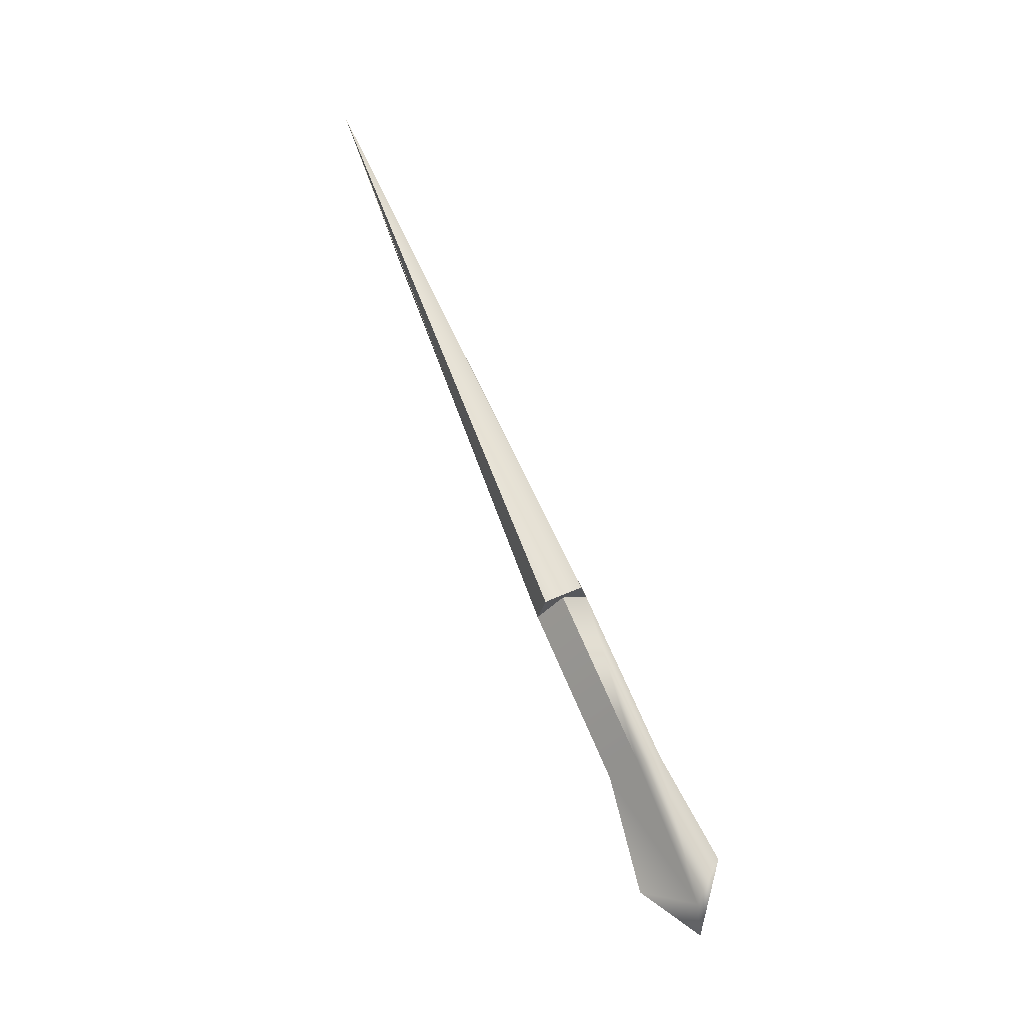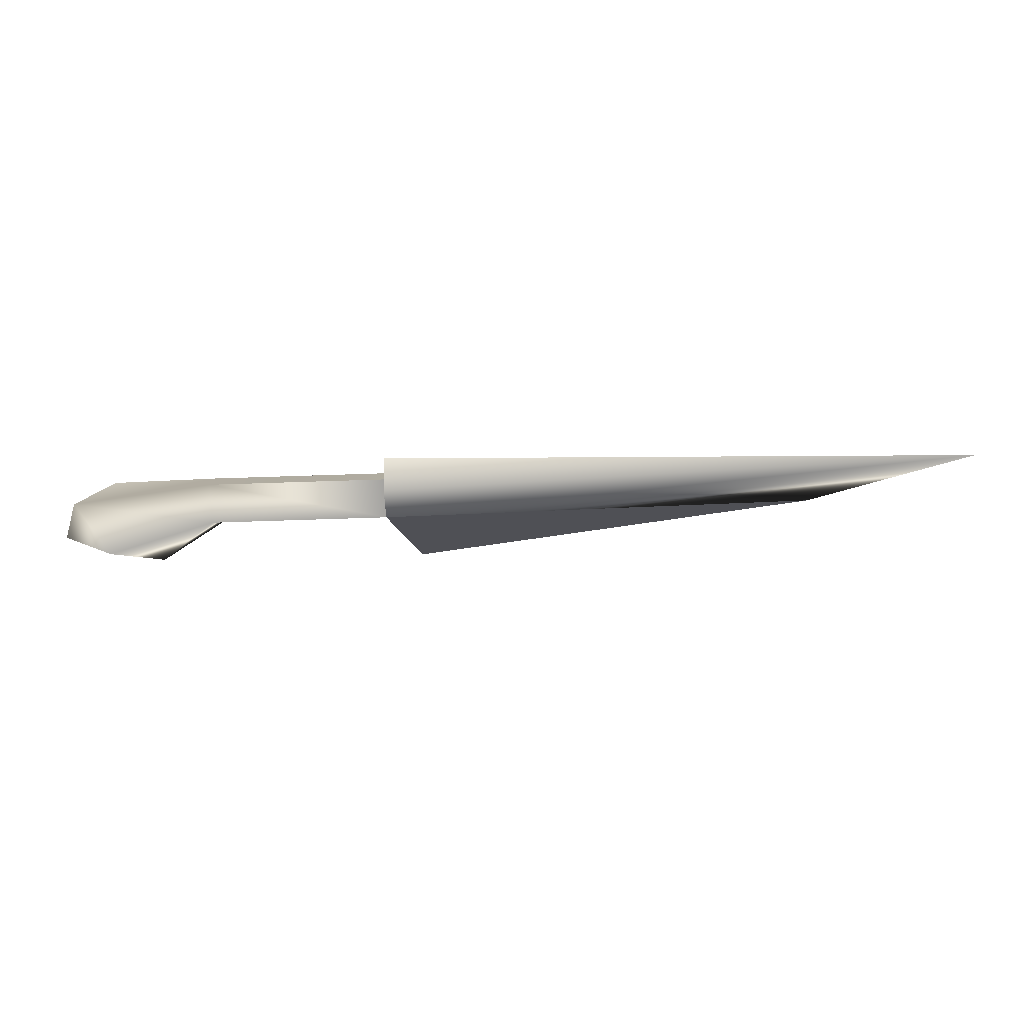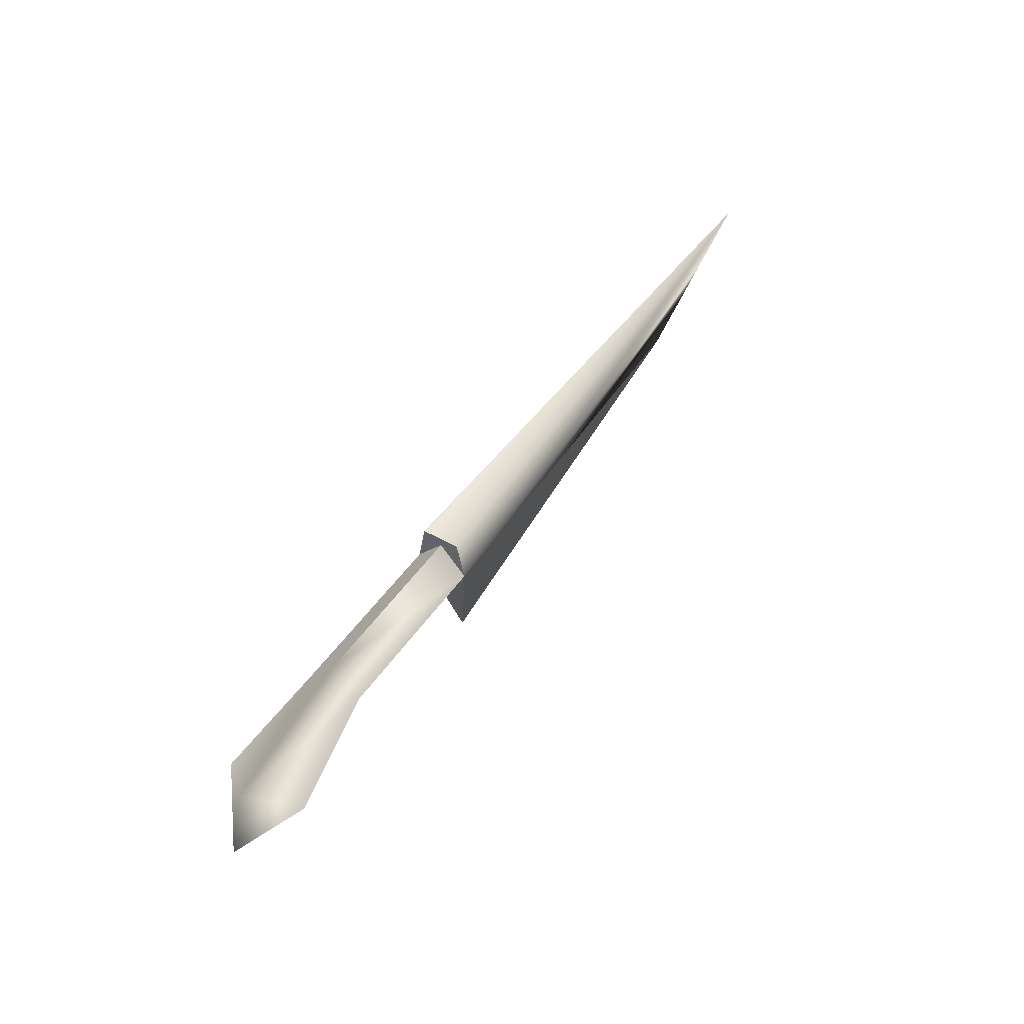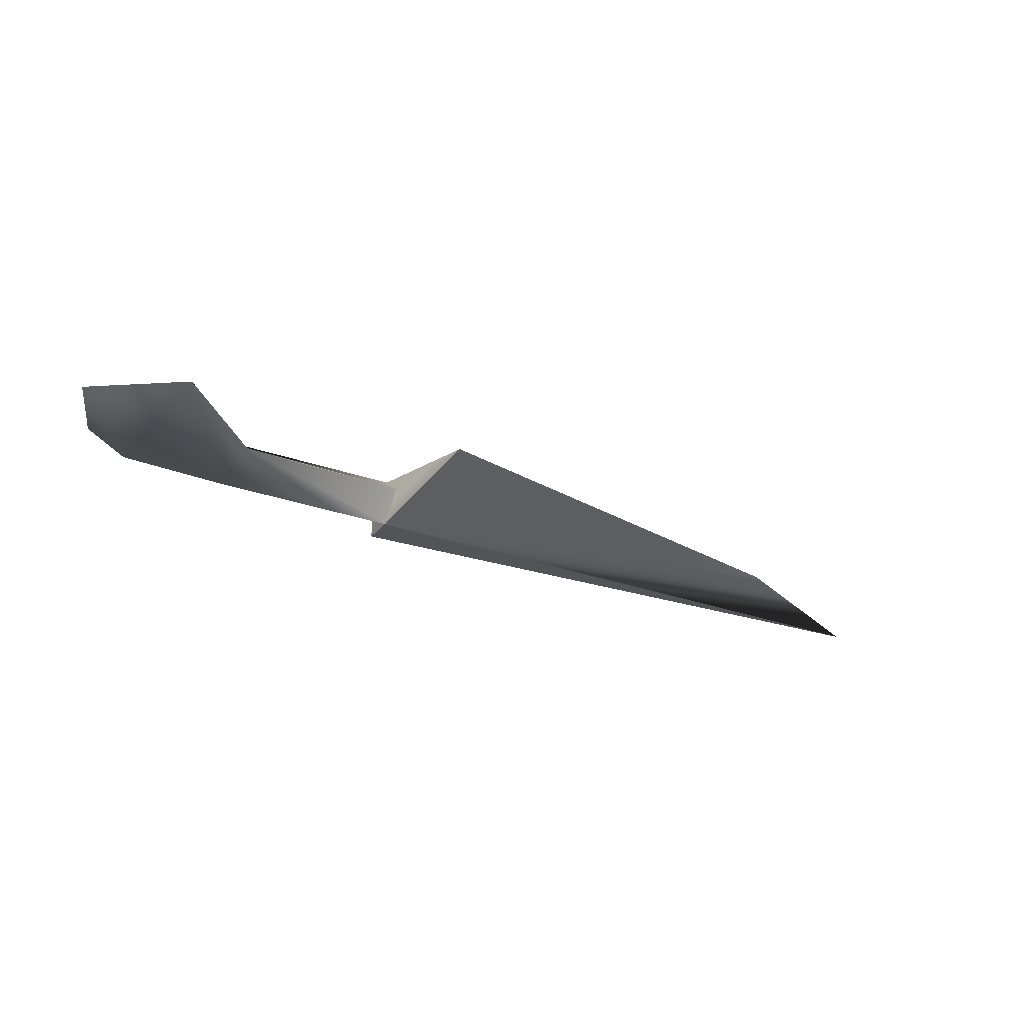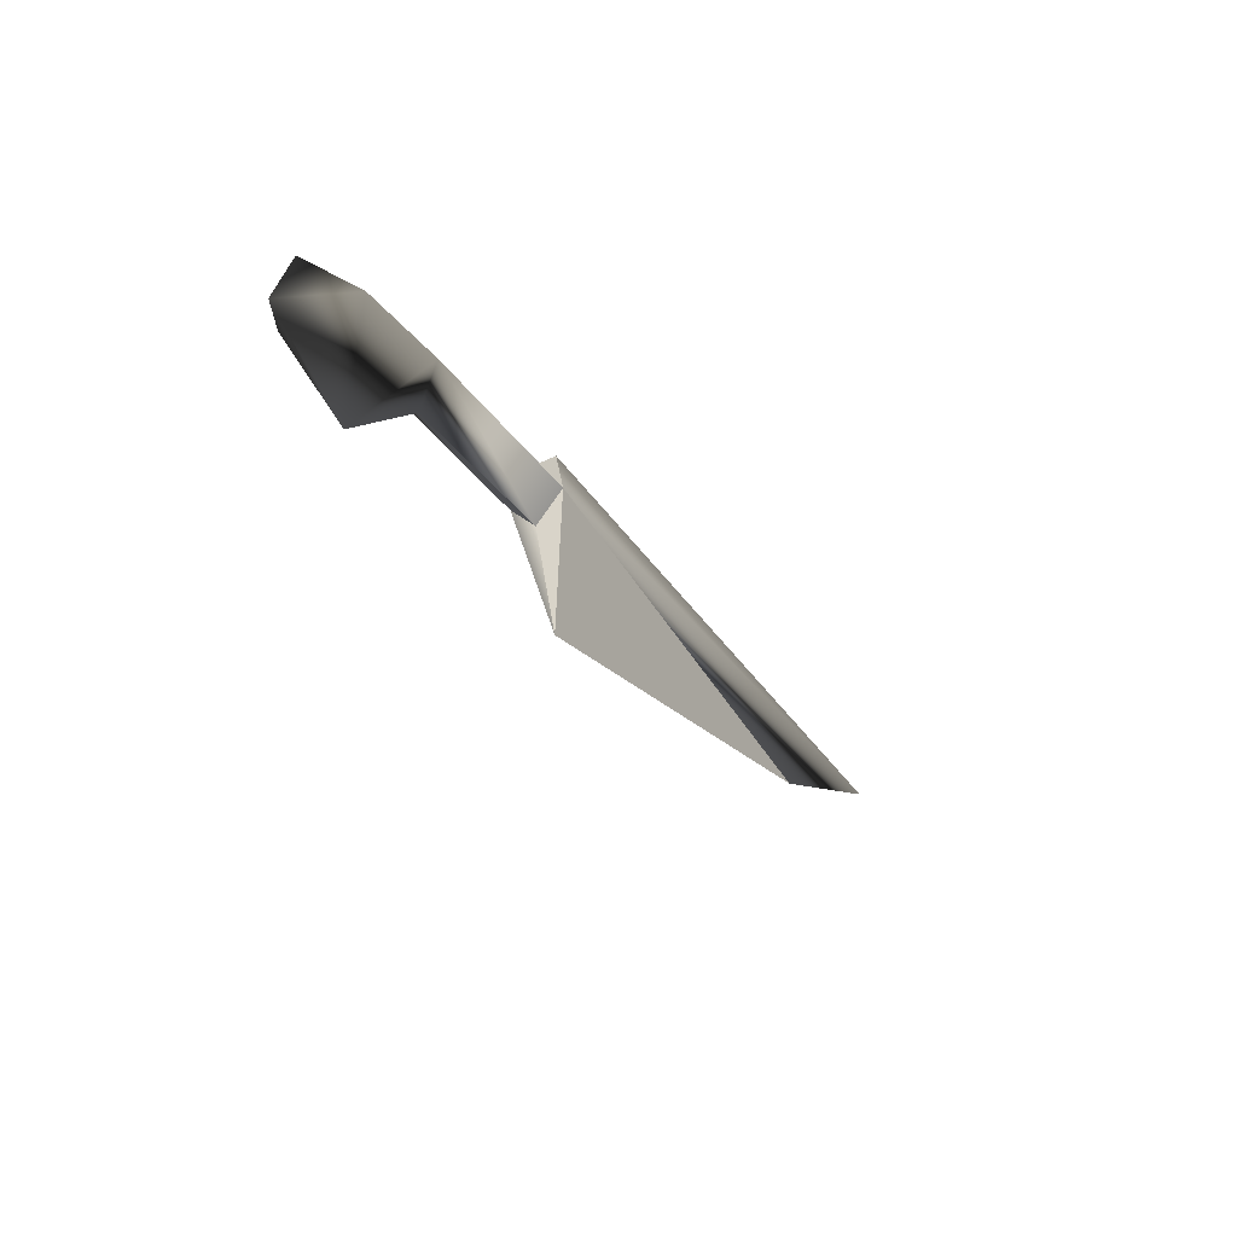
<metadata>
{"format":"obj","ext":"obj","renderer":"f3d","projection":"perspective","resolution":1024,"background":"white","views":[{"elev":68.4,"azim":-112.9,"up":"+Y"},{"elev":58.7,"azim":-2.1,"up":"+Y"},{"elev":47.6,"azim":-57.5,"up":"+Y"},{"elev":-33.5,"azim":-24.9,"up":"+Z"},{"elev":-38.5,"azim":-57.8,"up":"+Y"}]}
</metadata>
<code>
o KitchenKnife
v -0.0001589 0.1453 0.03231
v -0.0001588 0.1819 -6.519e-08
v -0.2145 0.1819 -7.806e-08
v -0.000668 0.1935 -0.0231
v -0.000668 0.1935 0.0231
v 0.7256 0.1958 -9.872e-08
v 0.7256 0.1958 -9.872e-08
v -0.0001589 0.1453 -0.03231
v -0.000668 0.1935 -0.0231
v 0.03836 -0.004957 -8.915e-08
v -0.0001589 0.1453 0.03231
v -0.0001588 0.1088 -6.714e-08
v -0.0001589 0.1453 -0.03231
v 0.03836 -0.004957 -8.915e-08
v 0.5319 0.1013 -8.998e-08
v -0.0001589 0.1453 0.03231
v 0.03836 -0.004957 -8.915e-08
v -0.0001588 0.1819 -6.519e-08
v -0.0001589 0.1453 0.03231
v -0.000668 0.1935 0.0231
v -0.000668 0.1935 -0.0231
v -0.0001589 0.1453 -0.03231
v -0.000668 0.1935 0.0231
v -0.000668 0.1935 -0.0231
v 0.03836 -0.004957 -8.915e-08
v -0.0001589 0.1453 -0.03231
v 0.5319 0.1013 -8.998e-08
v 0.7256 0.1958 -9.872e-08
v -0.0001589 0.1453 0.03231
v -0.000668 0.1935 0.0231
v -0.0001589 0.1453 -0.03231
v -0.0001588 0.1088 -6.714e-08
v -0.1987 0.1046 -8.001e-08
v -0.0001588 0.1088 -6.714e-08
v -0.0001589 0.1453 0.03231
v -0.2145 0.1453 0.03231
v -0.0001588 0.1088 -6.714e-08
v -0.2145 0.1453 -0.03231
v -0.0001589 0.1453 -0.03231
v -0.299 0.002275 -1.045e-07
v -0.3455 0.108 0.05061
v -0.3873 0.1462 -9.955e-08
v -0.413 0.06644 -2.09e-08
v -0.3455 0.1136 -0.05061
v -0.0001589 0.1453 0.03231
v -0.0001588 0.1819 -6.519e-08
v -0.0001589 0.1453 -0.03231
v -0.0001588 0.1819 -6.519e-08
g Geoset0
f 1 2 3
f 4 5 6
f 7 8 9
f 10 11 12
f 13 14 12
f 15 16 17
f 18 19 20
f 21 22 18
f 18 23 24
f 25 26 27
f 27 26 28
f 28 29 27
f 30 29 28
f 31 32 33
f 34 35 36
f 36 33 37
f 33 38 39
f 38 33 40
f 36 40 33
f 40 36 41
f 42 41 36
f 43 41 42
f 43 42 44
f 3 36 45
f 36 3 42
f 38 42 3
f 42 38 44
f 40 44 38
f 40 43 44
f 40 41 43
f 46 47 38
f 38 3 48

</code>
